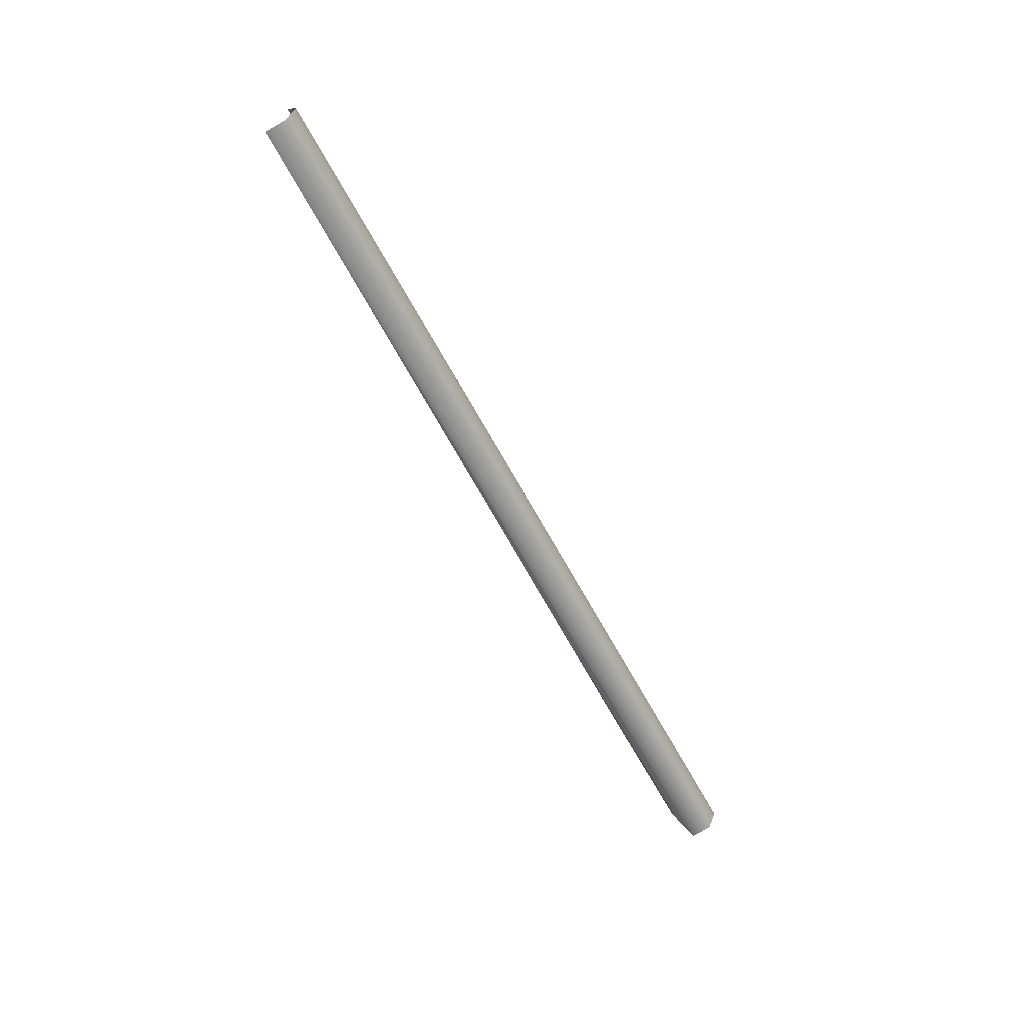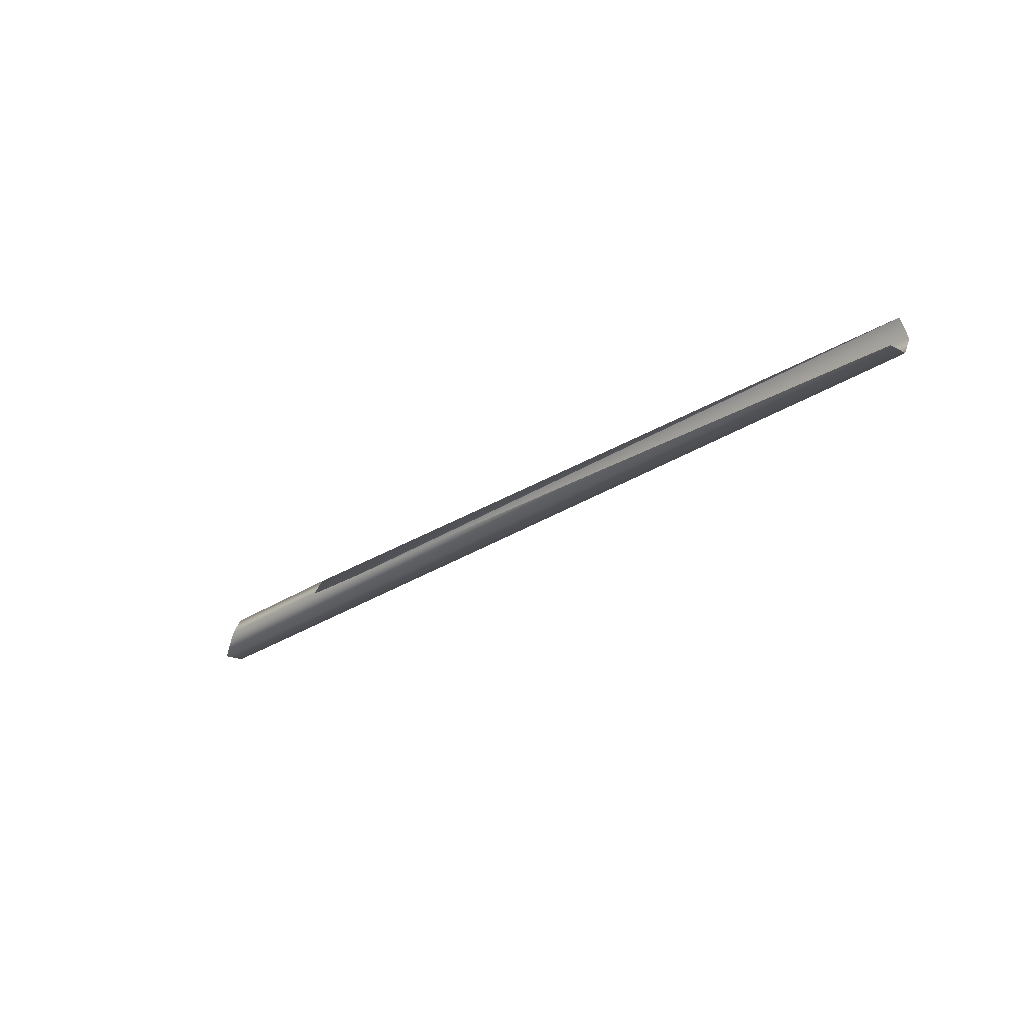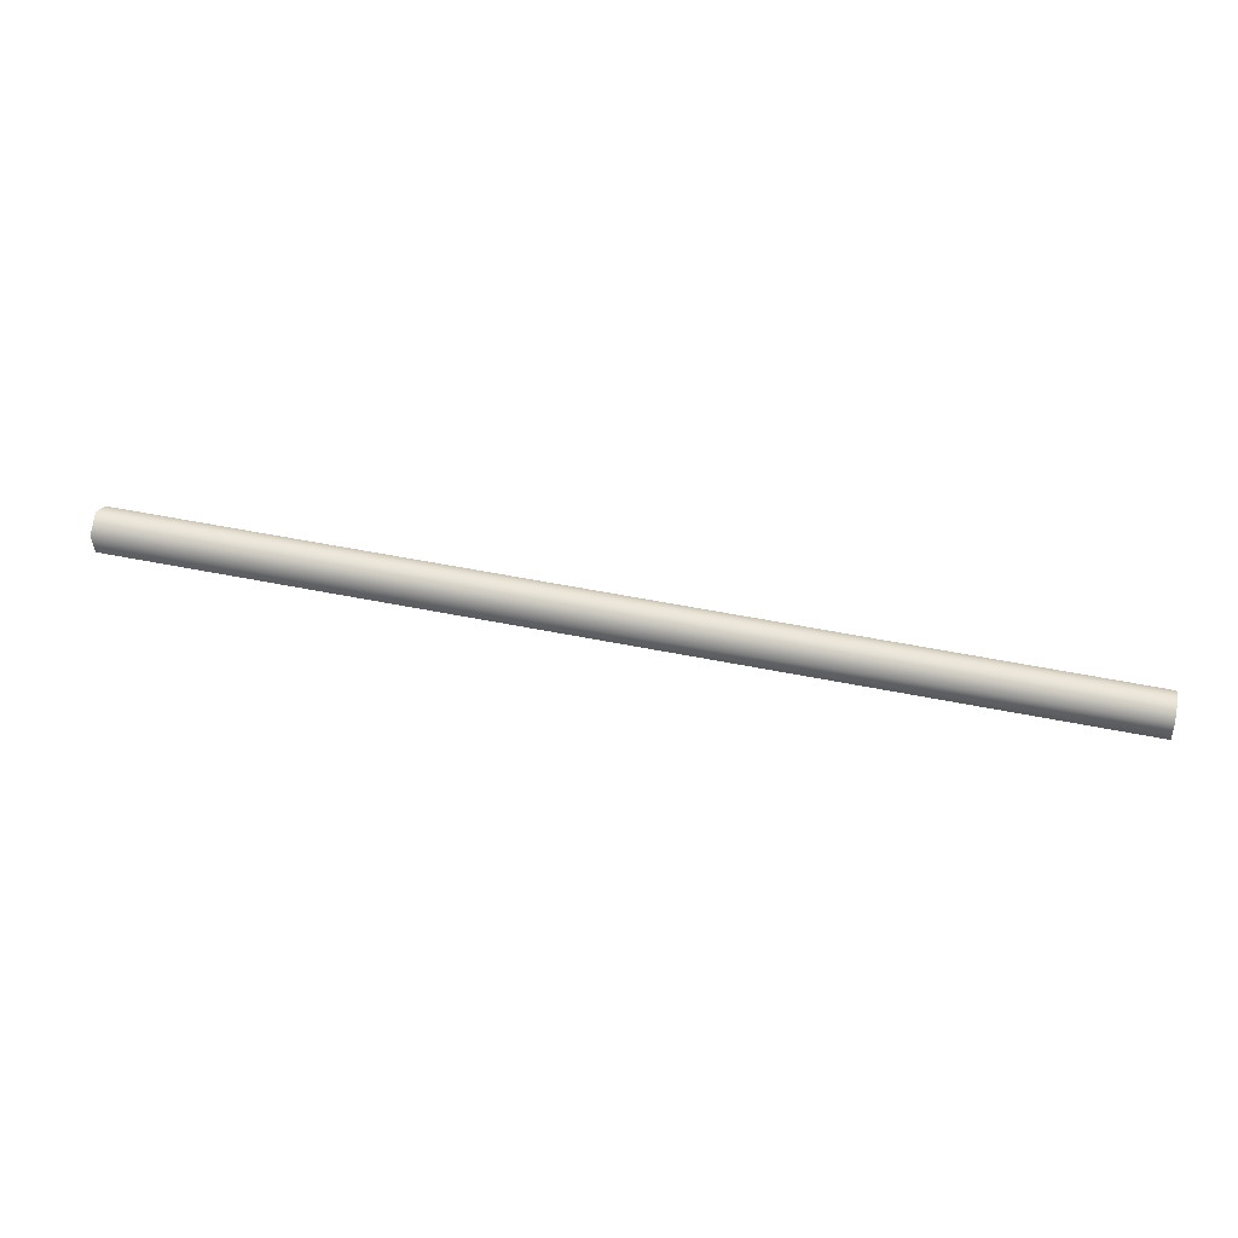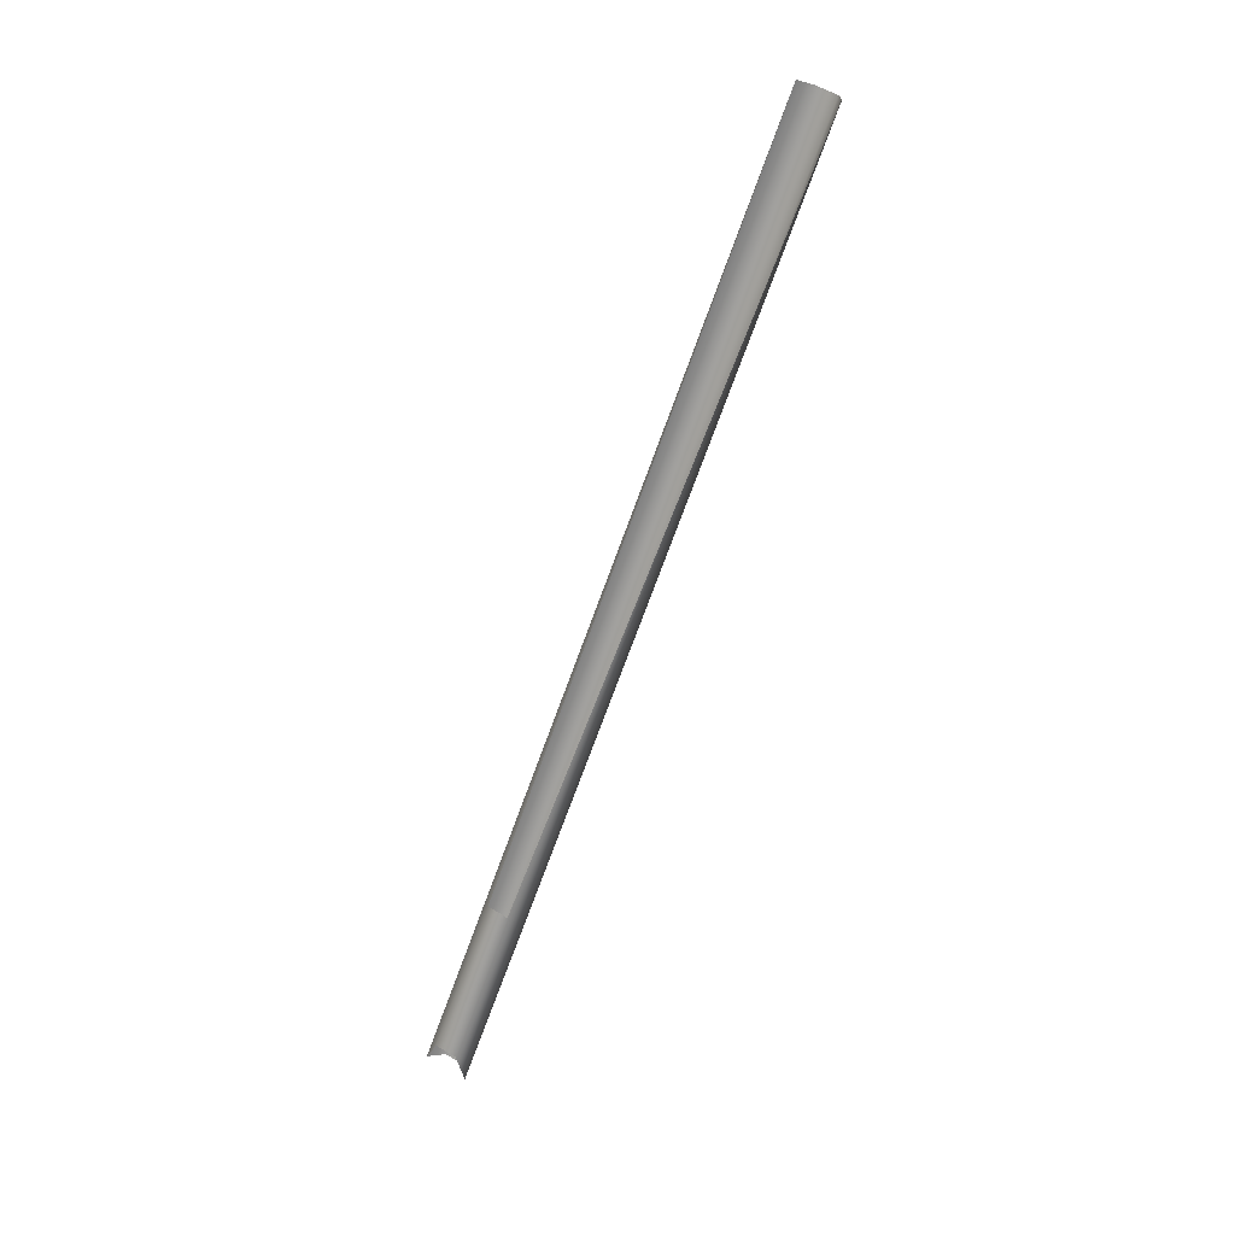
<metadata>
{"format":"obj","ext":"obj","renderer":"f3d","projection":"perspective","resolution":1024,"background":"white","views":[{"elev":-59.2,"azim":-62.7,"up":"+Y"},{"elev":-28.5,"azim":-135.3,"up":"+Y"},{"elev":52.7,"azim":12.3,"up":"+Z"},{"elev":-70.7,"azim":-109.8,"up":"+Z"}]}
</metadata>
<code>
g Toys_4_robot1_axis1
v 0.05686 0.0002151 0.002563
v -0.05696 0.002292 0.001145
v 0.05693 0.002349 0.001027
v -0.05703 0.0002151 0.002564
v 0.05691 -0.002063 0.00152
v -0.05697 -0.002139 0.001414
v -0.05685 -0.002296 -0.001143
v 0.05703 -0.002349 -0.001024
v 0.03559 -0.0001547 -0.002564
v 0.0538 -0.000285 -0.002555
v 0.05375 0.002065 -0.001518
v 0.03554 0.002139 -0.00141
v 0.05693 0.002349 0.001027
v -0.05696 0.002292 0.001145
g Toys_4_robot1_axis1_0
f 3 2 1
f 2 4 1
f 5 1 4
f 6 5 4
f 6 7 5
f 7 8 5
f 7 9 8
f 9 10 8
f 10 9 11
f 9 12 11
f 11 12 13
f 12 14 13

</code>
